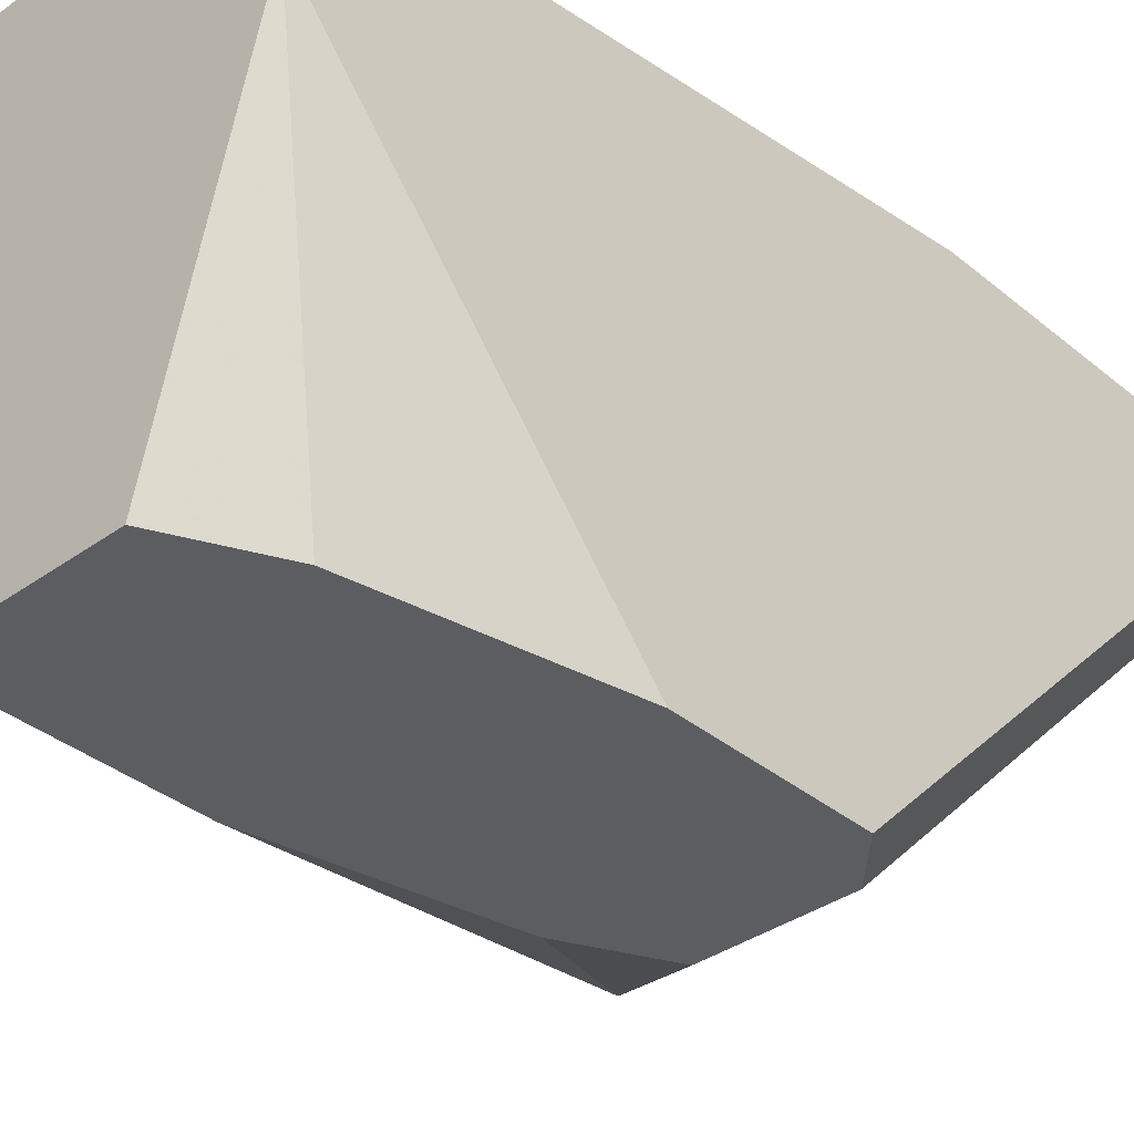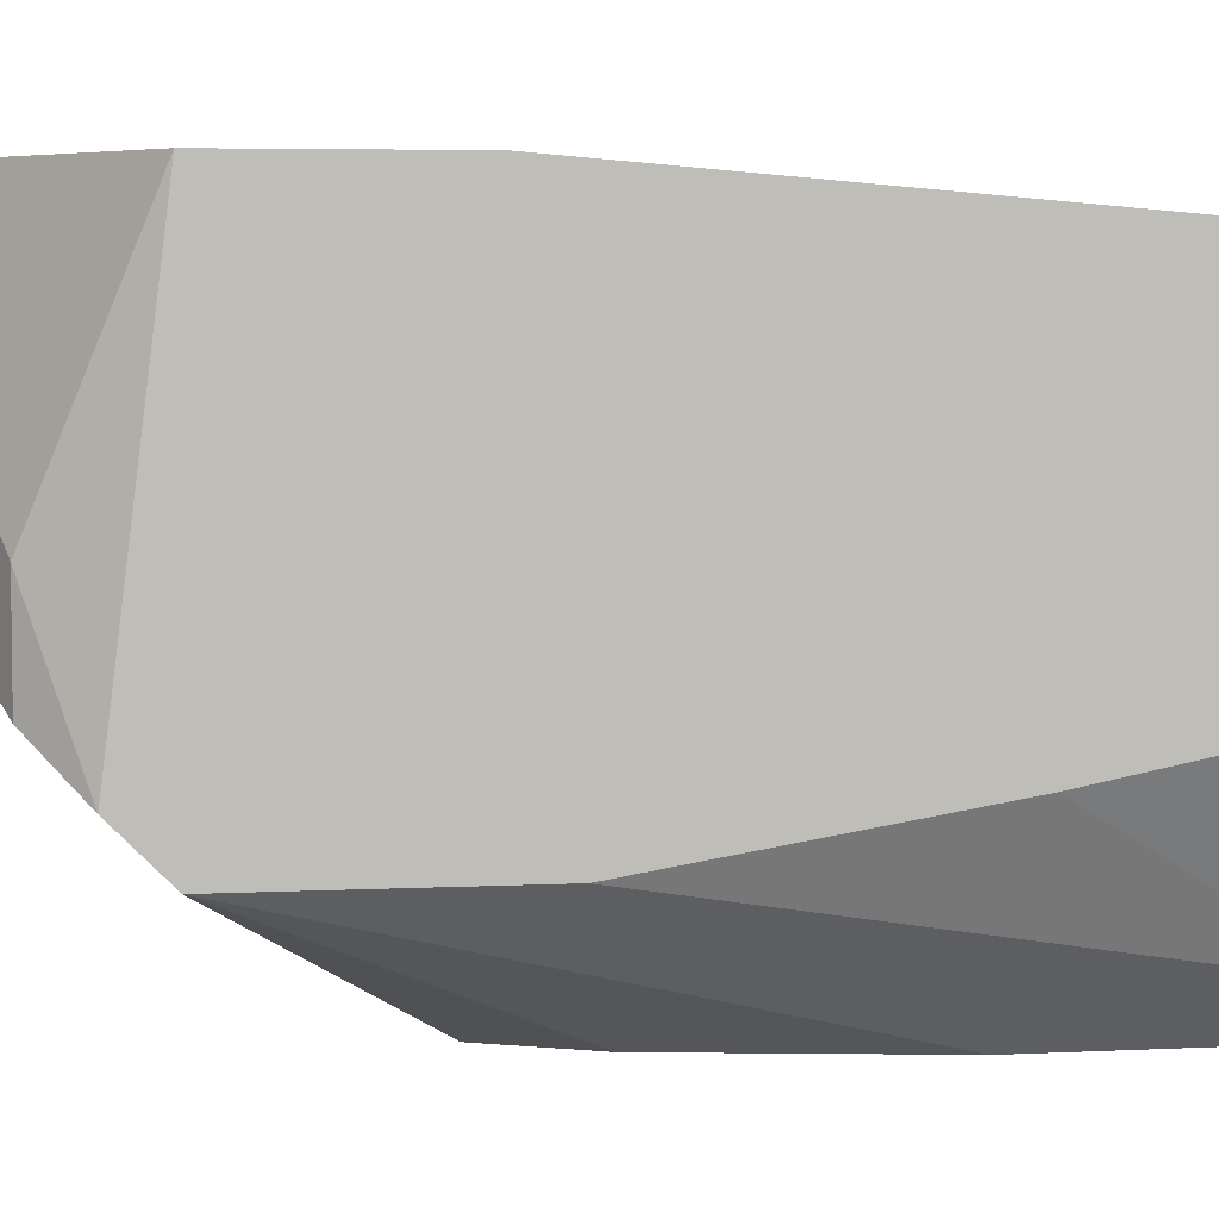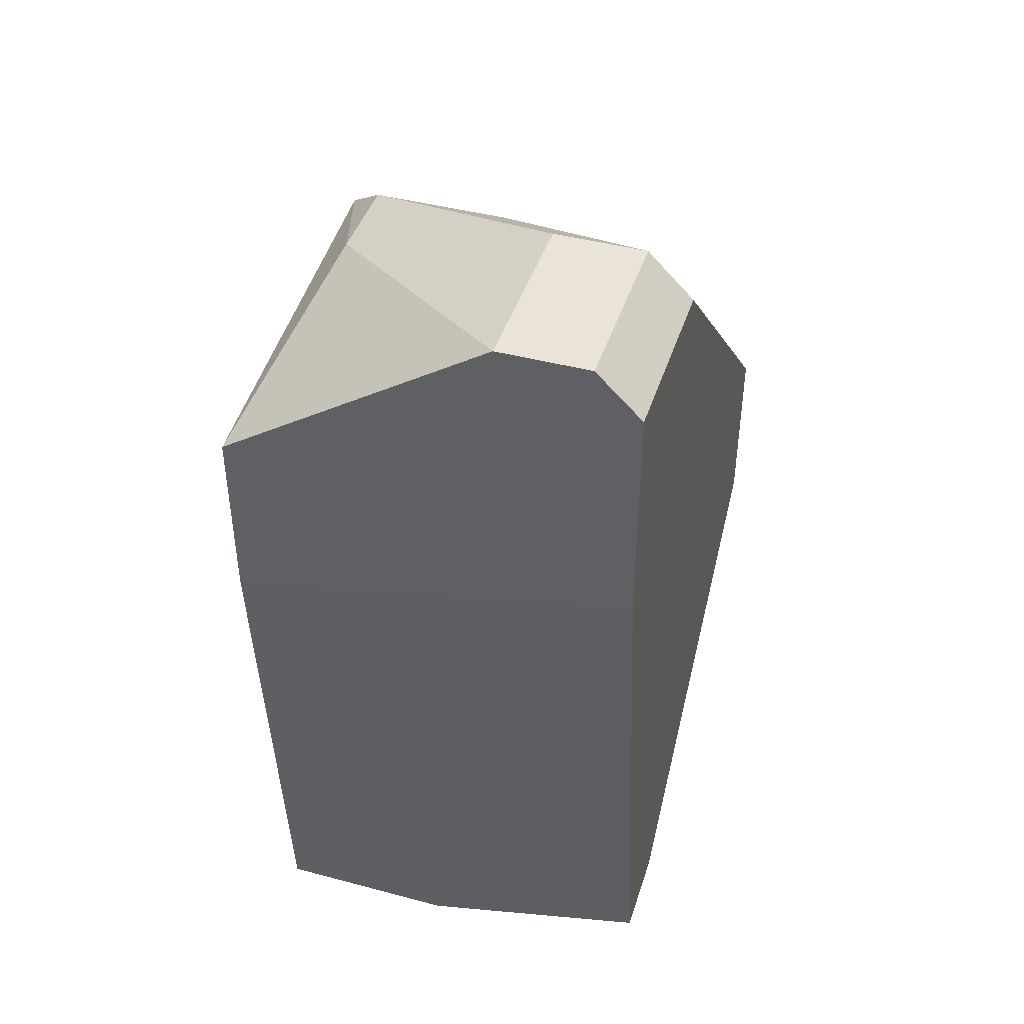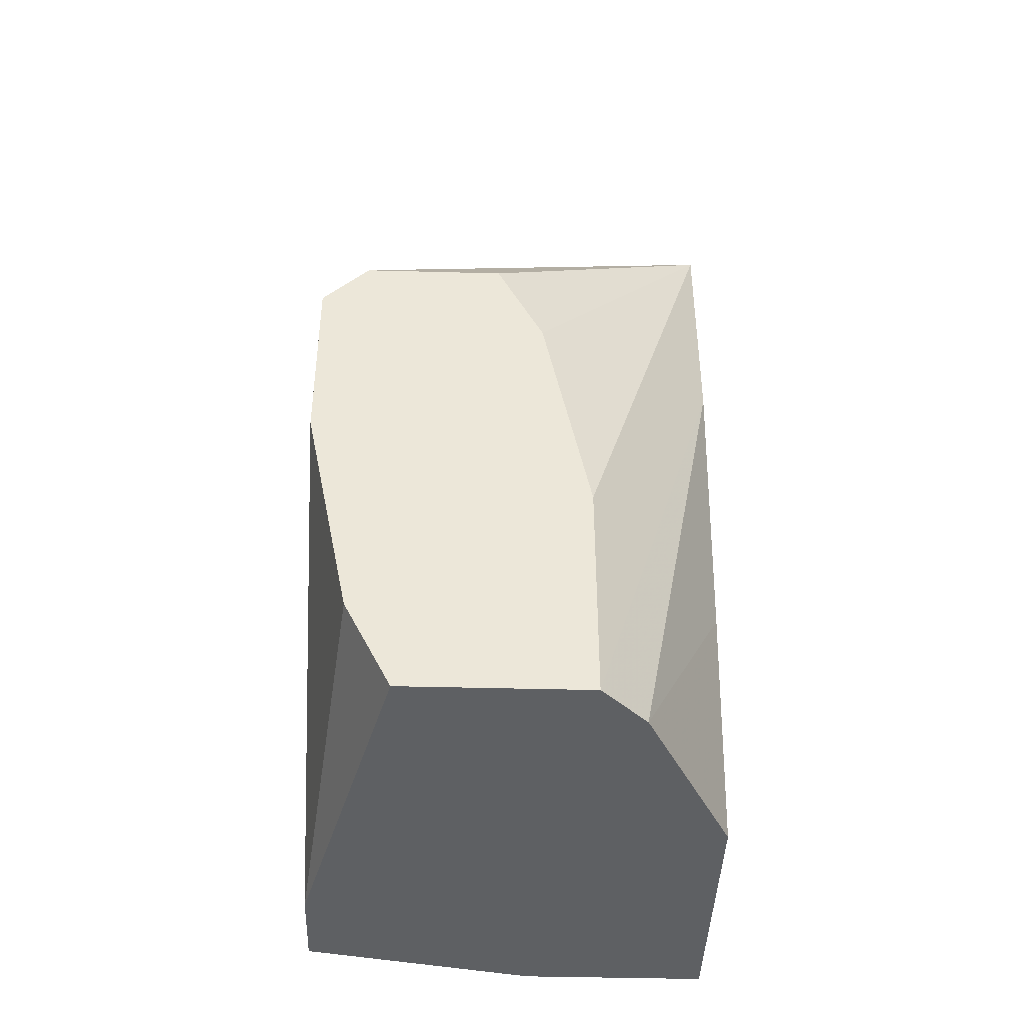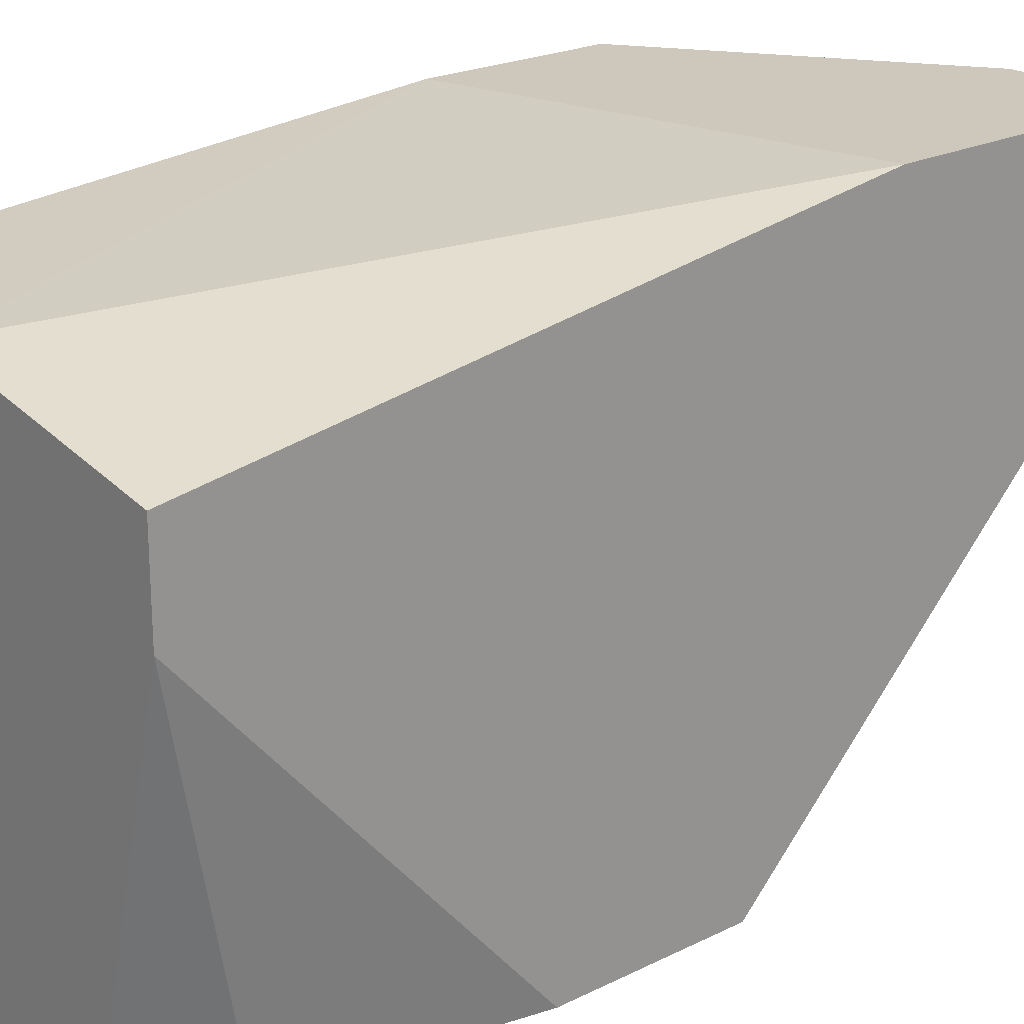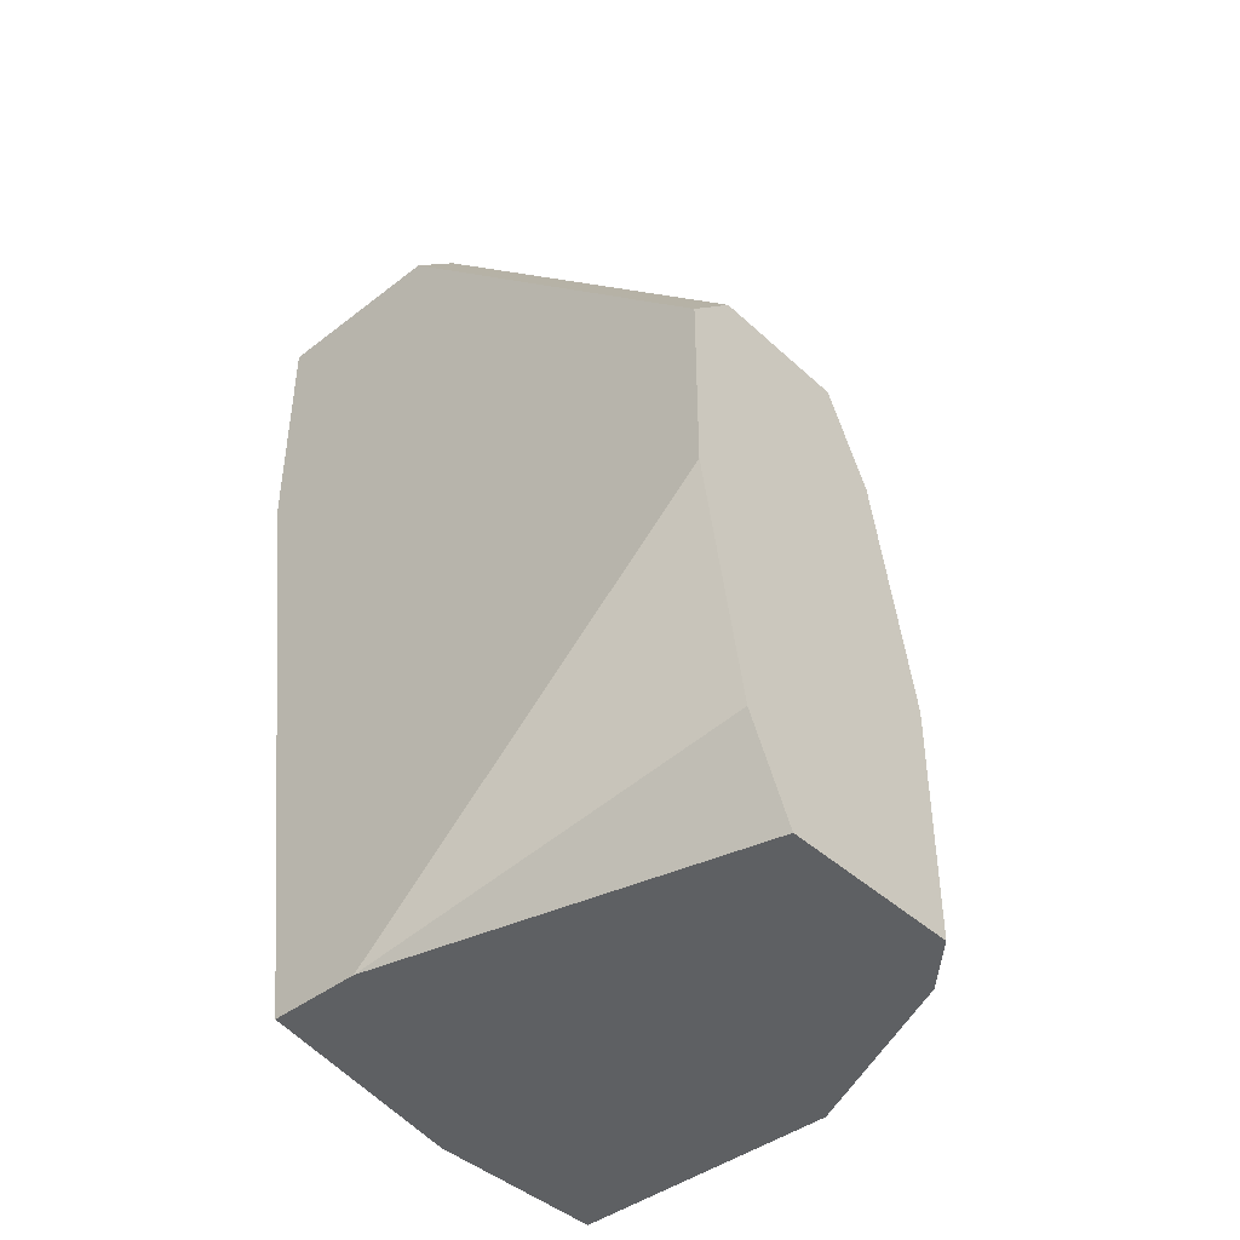
<metadata>
{"format":"obj","ext":"obj","renderer":"f3d","projection":"perspective","resolution":1024,"background":"white","views":[{"elev":-36.2,"azim":43.1,"up":"+Z"},{"elev":5.0,"azim":-99.3,"up":"+Z"},{"elev":43.3,"azim":17.4,"up":"+Y"},{"elev":-42.3,"azim":178.2,"up":"+Y"},{"elev":21.8,"azim":49.0,"up":"+Z"},{"elev":-42.7,"azim":132.6,"up":"+Y"}]}
</metadata>
<code>
v -0.005015 -0.000841 0.005868
v -0.01906 0.0413 0.01758
v -0.01906 0.0413 0.02226
v -0.01203 0.0413 0.01758
v -0.01203 -0.000841 0.03162
v -0.01203 0.02257 0.005868
v -0.01672 -0.000841 0.008211
v -0.009699 0.02725 0.005868
v -0.002674 0.04598 0.02459
v -0.002674 0.04598 0.03396
v -0.002674 0.003843 0.005868
v -0.002674 0.02725 0.005868
v -0.007356 0.04598 0.02459
v -0.007356 0.04598 0.03396
v -0.000331 0.0249 0.005868
v -0.000331 0.04364 0.02459
v -0.000331 0.04364 0.03396
v -0.000331 -0.000841 0.02928
v -0.000331 -0.000841 0.02459
v -0.000331 0.03193 0.03396
v -0.000331 0.01555 0.005868
v -0.0214 0.0249 0.0129
v -0.0214 0.01086 0.01524
v -0.0214 -0.000841 0.01758
v -0.0214 -0.000841 0.03162
v -0.0214 0.03895 0.01524
v -0.0214 0.03662 0.0129
v -0.0214 0.03662 0.03396
v -0.0214 0.02725 0.03396
v -0.01438 0.01086 0.005868
v -0.01438 -0.000841 0.005868
f 31 7 22
f 26 23 28
f 10 14 28
f 18 5 31
f 28 23 25
f 31 5 25
f 21 31 12
f 18 21 16
f 31 21 1
f 18 31 1
f 10 28 20
f 5 18 20
f 18 16 20
f 12 31 6
f 14 10 9
f 10 16 9
f 16 12 9
f 23 26 27
f 25 23 24
f 31 25 24
f 27 26 2
f 28 25 29
f 25 5 29
f 20 28 29
f 5 20 29
f 21 12 15
f 16 21 15
f 12 16 15
f 1 21 11
f 9 12 4
f 12 27 4
f 2 9 4
f 27 2 4
f 24 23 7
f 31 24 7
f 21 18 19
f 18 1 19
f 11 21 19
f 1 11 19
f 16 10 17
f 10 20 17
f 20 16 17
f 26 28 3
f 28 14 3
f 2 26 3
f 14 2 3
f 12 6 8
f 6 27 8
f 27 12 8
f 14 9 13
f 2 14 13
f 9 2 13
f 6 31 30
f 31 27 30
f 27 6 30
f 23 27 22
f 27 31 22
f 7 23 22

</code>
